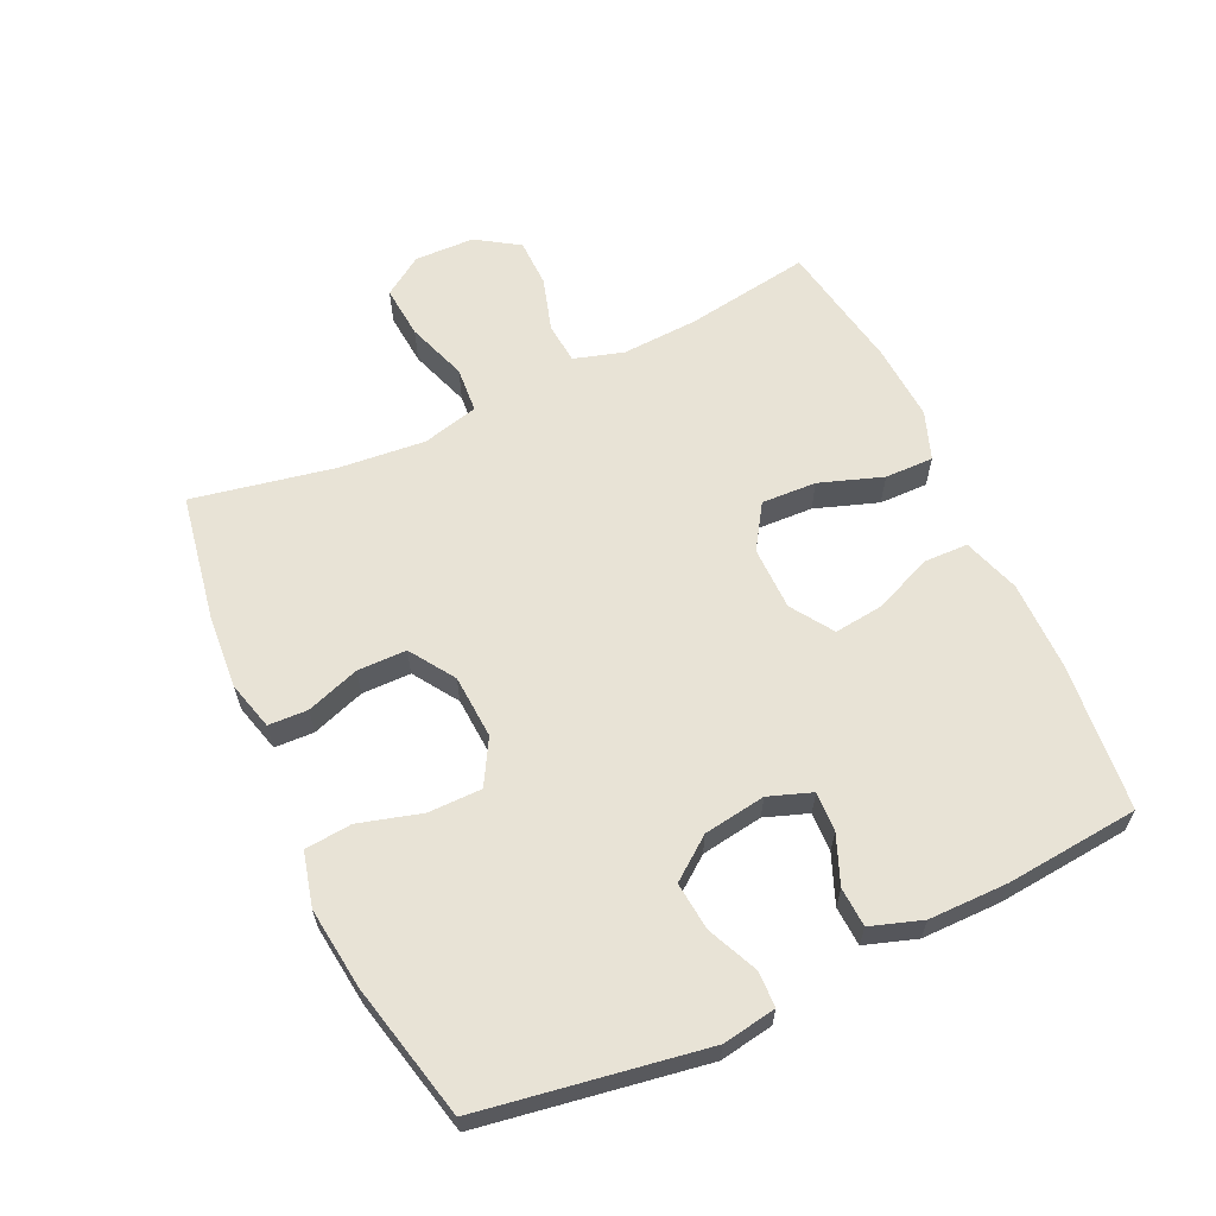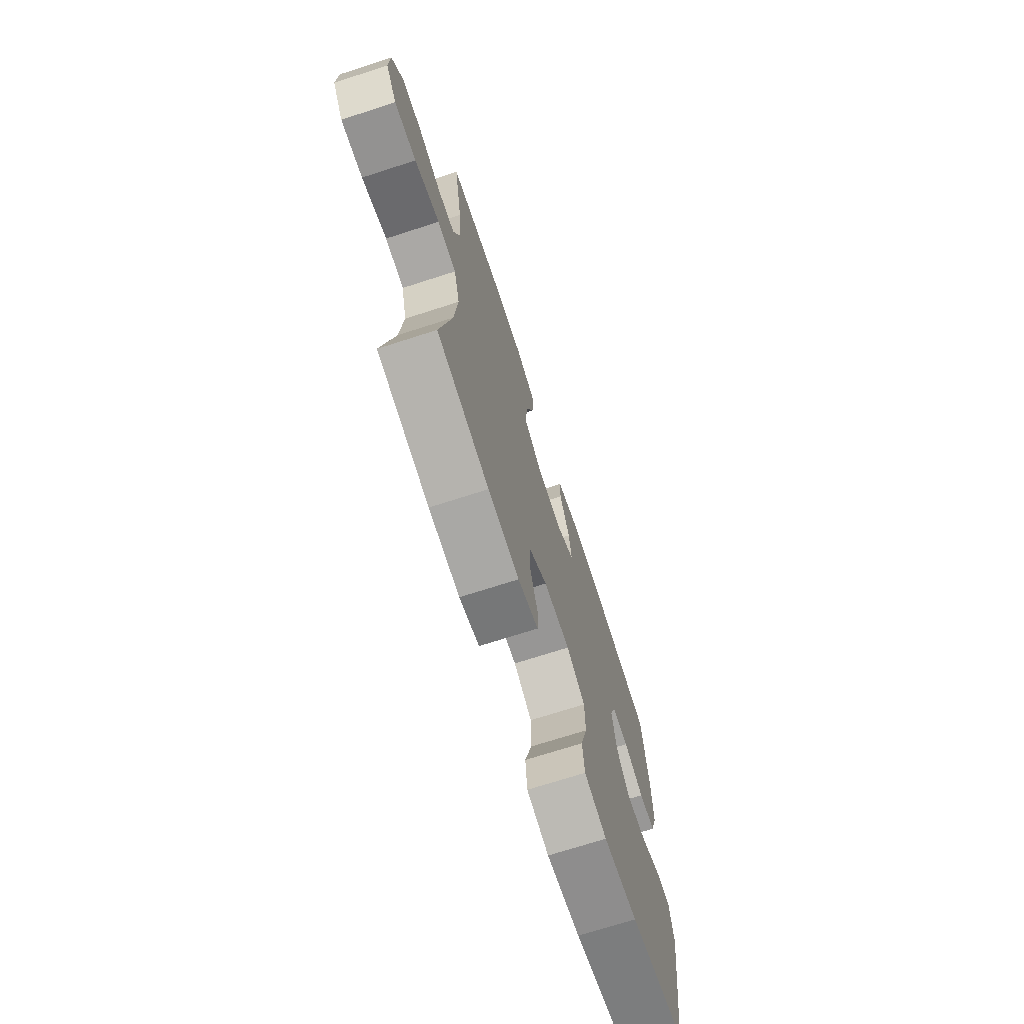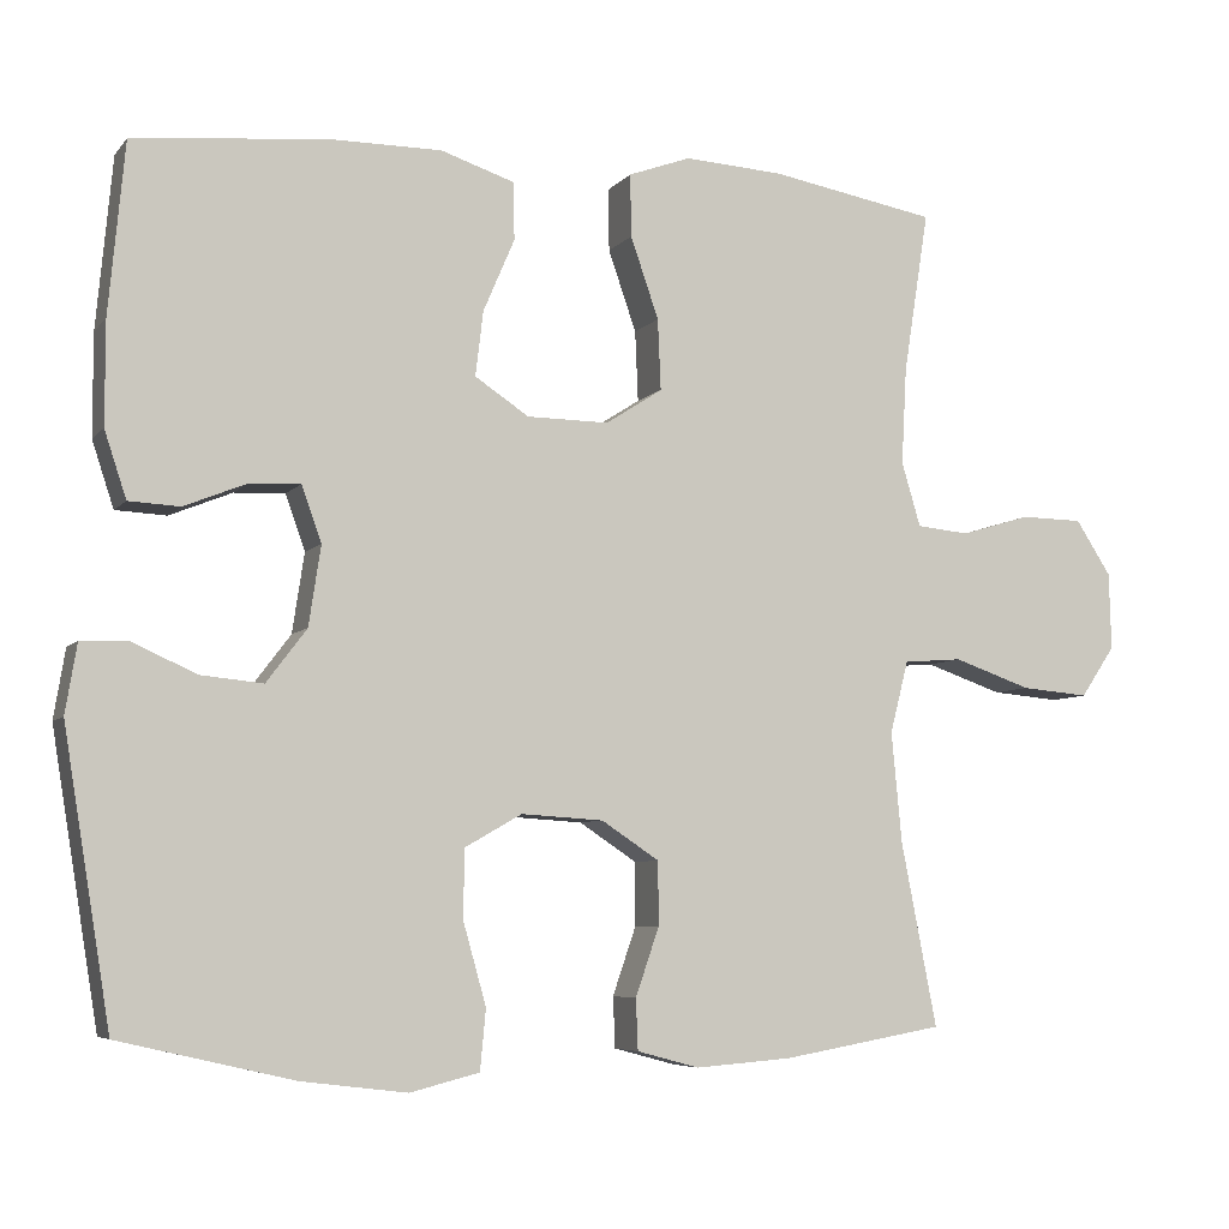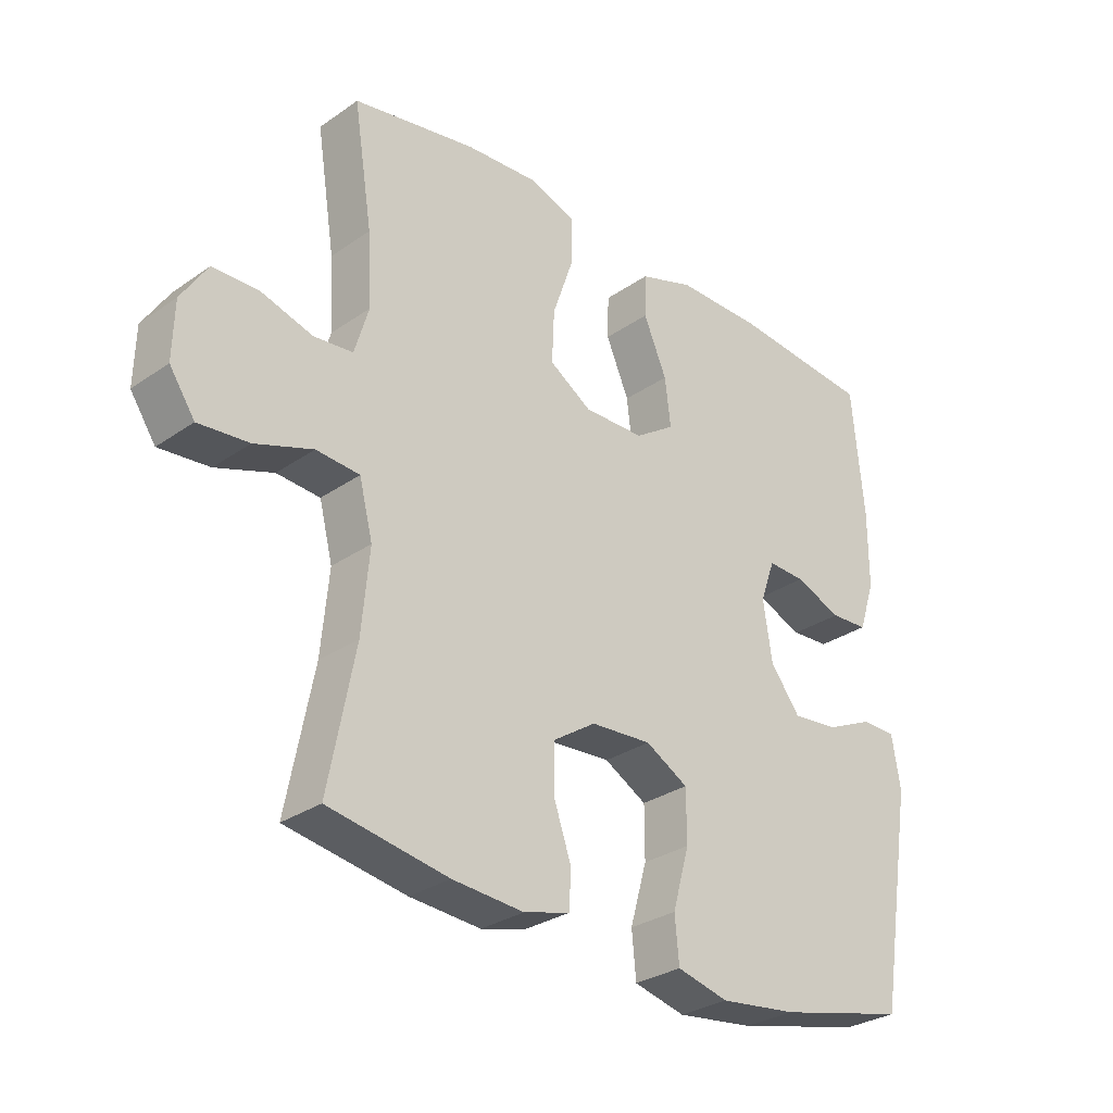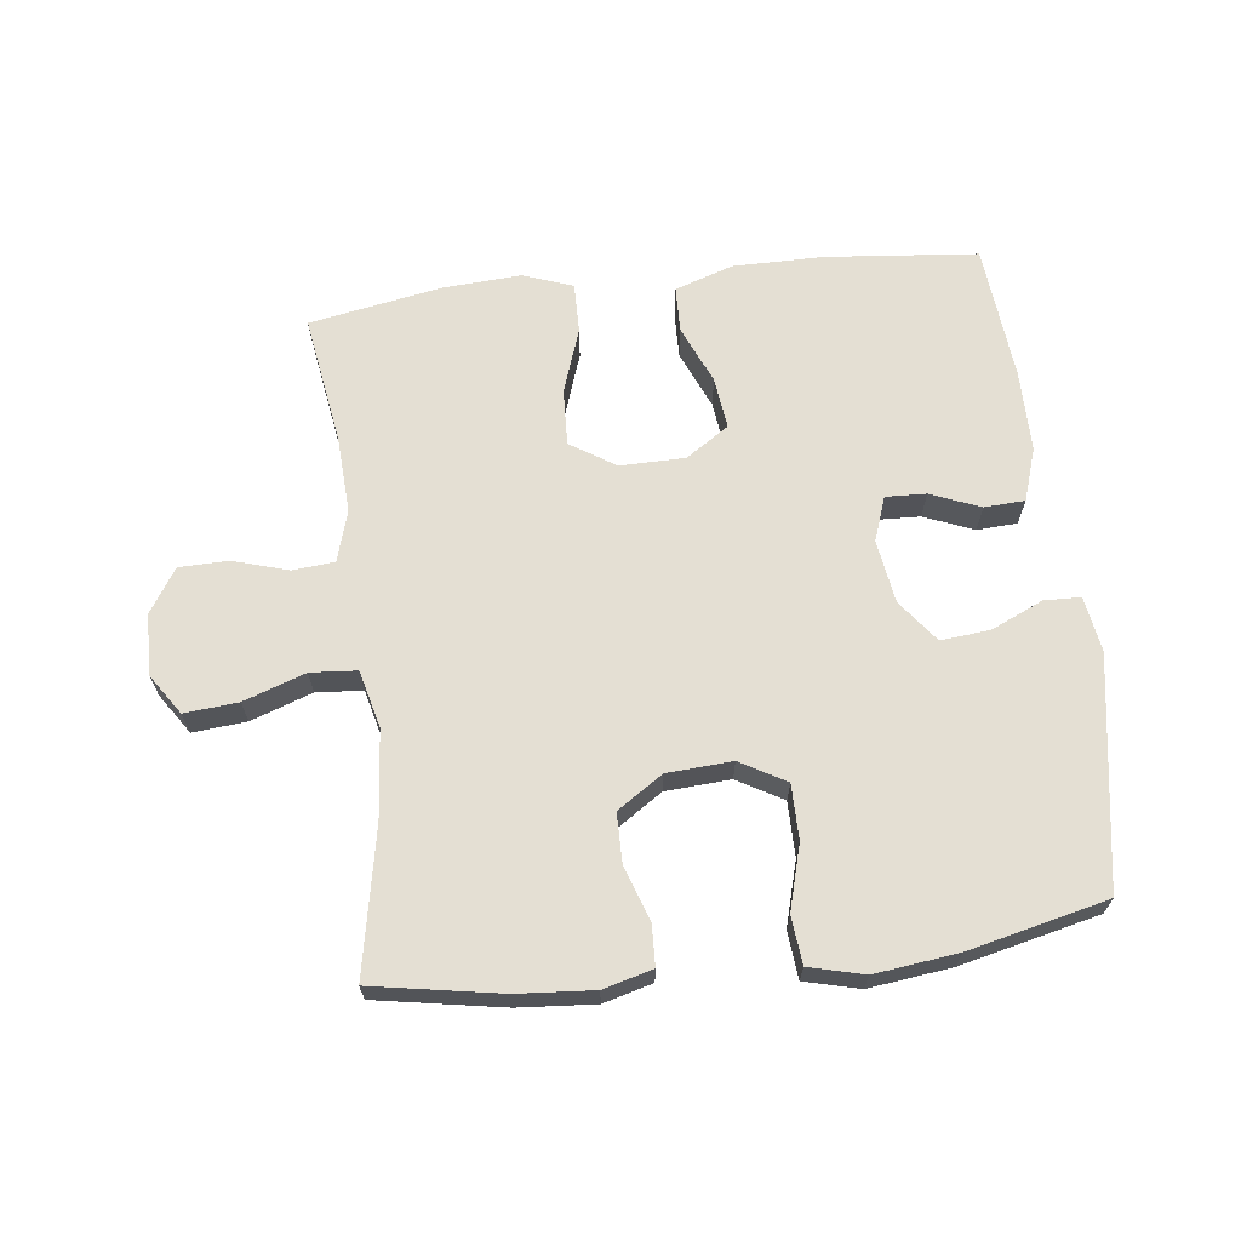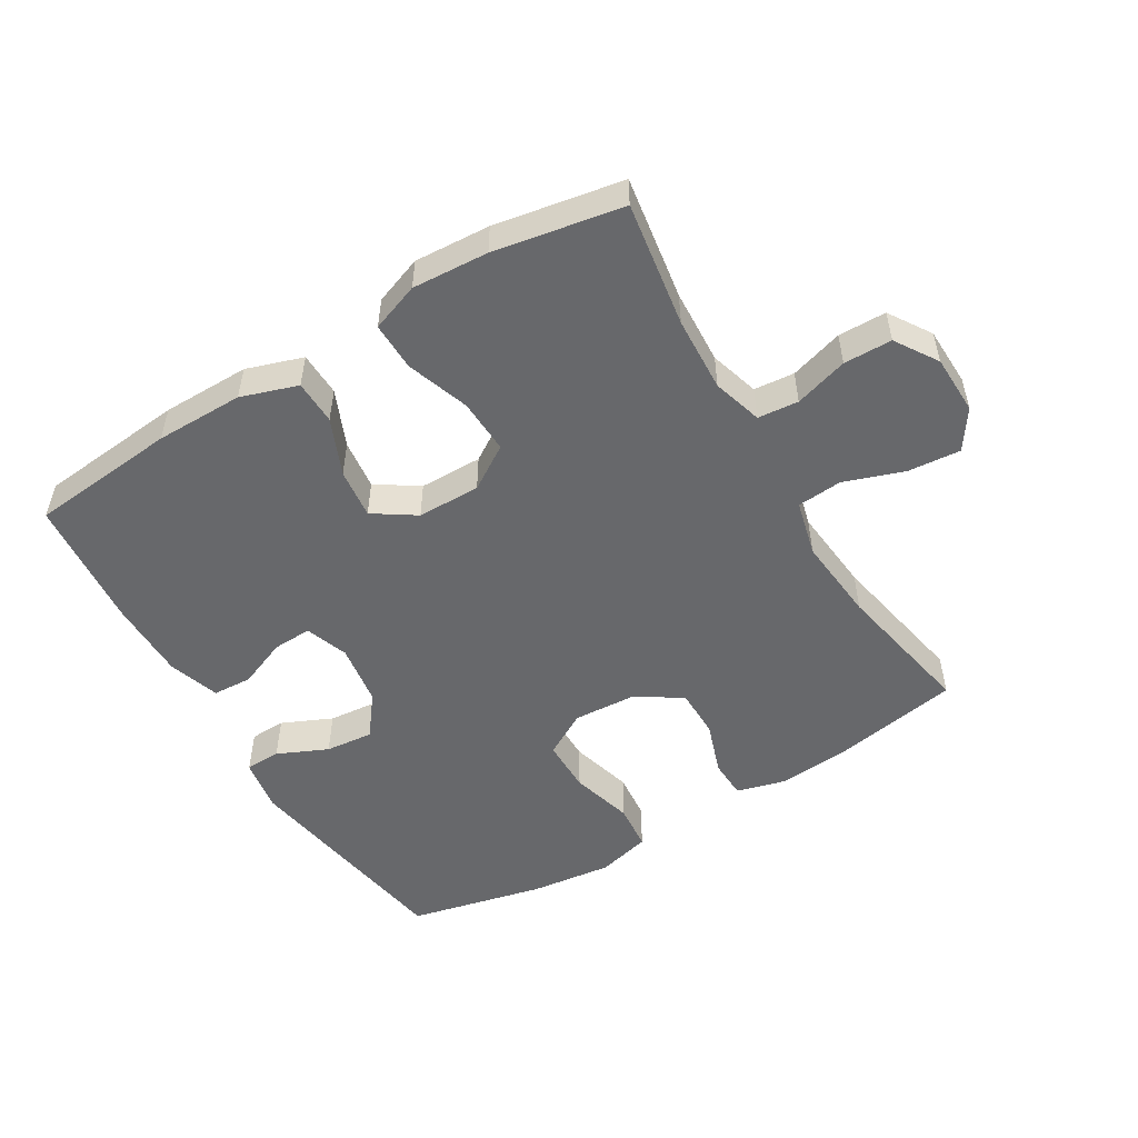
<metadata>
{"format":"obj","ext":"obj","renderer":"f3d","projection":"perspective","resolution":1024,"background":"white","views":[{"elev":62.5,"azim":-114.9,"up":"+Y"},{"elev":-71.1,"azim":107.9,"up":"+Z"},{"elev":-6.2,"azim":-20.8,"up":"+Z"},{"elev":-29.5,"azim":135.6,"up":"+Z"},{"elev":66.8,"azim":173.2,"up":"+Y"},{"elev":-52.3,"azim":31.0,"up":"+Y"}]}
</metadata>
<code>
o path788
v -0.5452 0.0375 0.2974
v -0.5451 0.0375 0.1737
v -0.5187 0.0375 0.0934
v -0.4571 0.0375 0.09008
v -0.3813 0.0375 0.1207
v -0.3199 0.0375 0.1232
v -0.2959 0.0375 0.05593
v -0.3105 0.0375 -0.04051
v -0.3593 0.0375 -0.105
v -0.4345 0.0375 -0.09752
v -0.5132 0.0375 -0.0621
v -0.5688 0.0375 -0.06388
v -0.5827 0.0375 -0.1478
v -0.5257 0.0375 -0.4971
v -0.3144 0.0375 -0.5462
v -0.1876 0.0375 -0.5617
v -0.1038 0.0375 -0.5406
v -0.09692 0.0375 -0.4677
v -0.1243 0.0375 -0.3703
v -0.1241 0.0375 -0.2864
v -0.05468 0.0375 -0.2469
v 0.04466 0.0375 -0.2531
v 0.1144 0.0375 -0.2992
v 0.1149 0.0375 -0.3757
v 0.08642 0.0375 -0.4585
v 0.08891 0.0375 -0.52
v 0.1642 0.0375 -0.5402
v 0.2807 0.0375 -0.5313
v 0.4762 0.0375 -0.4971
v 0.433 0.0375 -0.2749
v 0.4205 0.0375 -0.1418
v 0.4425 0.0375 -0.0545
v 0.5133 0.0375 -0.04903
v 0.6073 0.0375 -0.08172
v 0.6893 0.0375 -0.08896
v 0.7306 0.0375 -0.02737
v 0.7282 0.0375 0.0655
v 0.6854 0.0375 0.1319
v 0.6099 0.0375 0.1332
v 0.526 0.0375 0.1081
v 0.4624 0.0375 0.1143
v 0.4394 0.0375 0.1917
v 0.4456 0.0375 0.309
v 0.4762 0.0375 0.5046
v 0.2748 0.0375 0.541
v 0.1555 0.0375 0.5484
v 0.07999 0.0375 0.521
v 0.08123 0.0375 0.4453
v 0.1152 0.0375 0.3468
v 0.1189 0.0375 0.2611
v 0.05026 0.0375 0.2171
v -0.04844 0.0375 0.2182
v -0.1138 0.0375 0.2616
v -0.1043 0.0375 0.3398
v -0.06642 0.0375 0.4282
v -0.06826 0.0375 0.4977
v -0.1569 0.0375 0.5271
v -0.2946 0.0375 0.5269
v -0.5257 0.0375 0.5046
v -0.5452 -0.0375 0.2974
v -0.5451 -0.0375 0.1737
v -0.5187 -0.0375 0.0934
v -0.4571 -0.0375 0.09008
v -0.3813 -0.0375 0.1207
v -0.3199 -0.0375 0.1232
v -0.2959 -0.0375 0.05593
v -0.3105 -0.0375 -0.04051
v -0.3593 -0.0375 -0.105
v -0.4345 -0.0375 -0.09752
v -0.5132 -0.0375 -0.0621
v -0.5688 -0.0375 -0.06388
v -0.5827 -0.0375 -0.1478
v -0.5257 -0.0375 -0.4971
v -0.3144 -0.0375 -0.5462
v -0.1876 -0.0375 -0.5617
v -0.1038 -0.0375 -0.5406
v -0.09692 -0.0375 -0.4677
v -0.1243 -0.0375 -0.3703
v -0.1241 -0.0375 -0.2864
v -0.05468 -0.0375 -0.2469
v 0.04466 -0.0375 -0.2531
v 0.1144 -0.0375 -0.2992
v 0.1149 -0.0375 -0.3757
v 0.08642 -0.0375 -0.4585
v 0.08891 -0.0375 -0.52
v 0.1642 -0.0375 -0.5402
v 0.2807 -0.0375 -0.5313
v 0.4762 -0.0375 -0.4971
v 0.433 -0.0375 -0.2749
v 0.4205 -0.0375 -0.1418
v 0.4425 -0.0375 -0.0545
v 0.5133 -0.0375 -0.04903
v 0.6073 -0.0375 -0.08172
v 0.6893 -0.0375 -0.08896
v 0.7306 -0.0375 -0.02737
v 0.7282 -0.0375 0.0655
v 0.6854 -0.0375 0.1319
v 0.6099 -0.0375 0.1332
v 0.526 -0.0375 0.1081
v 0.4624 -0.0375 0.1143
v 0.4394 -0.0375 0.1917
v 0.4456 -0.0375 0.309
v 0.4762 -0.0375 0.5046
v 0.2748 -0.0375 0.541
v 0.1555 -0.0375 0.5484
v 0.07999 -0.0375 0.521
v 0.08123 -0.0375 0.4453
v 0.1152 -0.0375 0.3468
v 0.1189 -0.0375 0.2611
v 0.05026 -0.0375 0.2171
v -0.04844 -0.0375 0.2182
v -0.1138 -0.0375 0.2616
v -0.1043 -0.0375 0.3398
v -0.06642 -0.0375 0.4282
v -0.06826 -0.0375 0.4977
v -0.1569 -0.0375 0.5271
v -0.2946 -0.0375 0.5269
v -0.5257 -0.0375 0.5046
v 0.2748 0.0375 0.541
v 0.1555 0.0375 0.5484
v 0.07999 0.0375 0.521
v 0.07999 0.0375 0.521
v -0.06826 0.0375 0.4977
v -0.06826 0.0375 0.4977
v -0.1569 0.0375 0.5271
v -0.2946 0.0375 0.5269
v 0.4762 0.0375 0.5046
v 0.4762 0.0375 0.5046
v 0.08123 0.0375 0.4453
v -0.5257 0.0375 0.5046
v -0.5257 0.0375 0.5046
v -0.06642 0.0375 0.4282
v 0.1152 0.0375 0.3468
v -0.1043 0.0375 0.3398
v 0.4456 0.0375 0.309
v -0.5452 0.0375 0.2974
v 0.1189 0.0375 0.2611
v -0.1138 0.0375 0.2616
v -0.1138 0.0375 0.2616
v 0.4394 0.0375 0.1917
v -0.5451 0.0375 0.1737
v -0.04844 0.0375 0.2182
v 0.05026 0.0375 0.2171
v 0.4624 0.0375 0.1143
v 0.4624 0.0375 0.1143
v -0.3813 0.0375 0.1207
v -0.3199 0.0375 0.1232
v -0.3199 0.0375 0.1232
v -0.5187 0.0375 0.0934
v -0.5187 0.0375 0.0934
v 0.6854 0.0375 0.1319
v 0.6099 0.0375 0.1332
v 0.526 0.0375 0.1081
v 0.7282 0.0375 0.0655
v -0.2959 0.0375 0.05593
v -0.4571 0.0375 0.09008
v 0.7306 0.0375 -0.02737
v -0.3105 0.0375 -0.04051
v 0.6893 0.0375 -0.08896
v 0.6893 0.0375 -0.08896
v -0.3593 0.0375 -0.105
v 0.6073 0.0375 -0.08172
v 0.5133 0.0375 -0.04903
v 0.4425 0.0375 -0.0545
v 0.4425 0.0375 -0.0545
v 0.4205 0.0375 -0.1418
v -0.4345 0.0375 -0.09752
v -0.5132 0.0375 -0.0621
v -0.5688 0.0375 -0.06388
v -0.5688 0.0375 -0.06388
v -0.5827 0.0375 -0.1478
v 0.433 0.0375 -0.2749
v -0.05468 0.0375 -0.2469
v 0.04466 0.0375 -0.2531
v -0.1241 0.0375 -0.2864
v 0.1144 0.0375 -0.2992
v -0.1243 0.0375 -0.3703
v 0.1149 0.0375 -0.3757
v -0.09692 0.0375 -0.4677
v 0.08642 0.0375 -0.4585
v 0.4762 0.0375 -0.4971
v 0.4762 0.0375 -0.4971
v 0.08891 0.0375 -0.52
v 0.08891 0.0375 -0.52
v -0.1038 0.0375 -0.5406
v -0.1038 0.0375 -0.5406
v -0.5257 0.0375 -0.4971
v -0.5257 0.0375 -0.4971
v 0.2807 0.0375 -0.5313
v 0.1642 0.0375 -0.5402
v -0.3144 0.0375 -0.5462
v -0.1876 0.0375 -0.5617
v 0.2748 -0.0375 0.541
v 0.1555 -0.0375 0.5484
v 0.07999 -0.0375 0.521
v 0.07999 -0.0375 0.521
v -0.06826 -0.0375 0.4977
v -0.06826 -0.0375 0.4977
v -0.1569 -0.0375 0.5271
v -0.2946 -0.0375 0.5269
v 0.4762 -0.0375 0.5046
v 0.4762 -0.0375 0.5046
v 0.08123 -0.0375 0.4453
v -0.5257 -0.0375 0.5046
v -0.5257 -0.0375 0.5046
v -0.06642 -0.0375 0.4282
v 0.1152 -0.0375 0.3468
v -0.1043 -0.0375 0.3398
v 0.4456 -0.0375 0.309
v -0.5452 -0.0375 0.2974
v 0.1189 -0.0375 0.2611
v -0.1138 -0.0375 0.2616
v -0.1138 -0.0375 0.2616
v 0.4394 -0.0375 0.1917
v -0.5451 -0.0375 0.1737
v -0.04844 -0.0375 0.2182
v 0.05026 -0.0375 0.2171
v 0.4624 -0.0375 0.1143
v 0.4624 -0.0375 0.1143
v -0.3813 -0.0375 0.1207
v -0.3199 -0.0375 0.1232
v -0.3199 -0.0375 0.1232
v -0.5187 -0.0375 0.0934
v -0.5187 -0.0375 0.0934
v 0.6854 -0.0375 0.1319
v 0.6099 -0.0375 0.1332
v 0.526 -0.0375 0.1081
v 0.7282 -0.0375 0.0655
v -0.2959 -0.0375 0.05593
v -0.4571 -0.0375 0.09008
v 0.7306 -0.0375 -0.02737
v -0.3105 -0.0375 -0.04051
v 0.6893 -0.0375 -0.08896
v 0.6893 -0.0375 -0.08896
v -0.3593 -0.0375 -0.105
v 0.6073 -0.0375 -0.08172
v 0.5133 -0.0375 -0.04903
v 0.4425 -0.0375 -0.0545
v 0.4425 -0.0375 -0.0545
v 0.4205 -0.0375 -0.1418
v -0.4345 -0.0375 -0.09752
v -0.5132 -0.0375 -0.0621
v -0.5688 -0.0375 -0.06388
v -0.5688 -0.0375 -0.06388
v -0.5827 -0.0375 -0.1478
v 0.433 -0.0375 -0.2749
v -0.05468 -0.0375 -0.2469
v 0.04466 -0.0375 -0.2531
v -0.1241 -0.0375 -0.2864
v 0.1144 -0.0375 -0.2992
v -0.1243 -0.0375 -0.3703
v 0.1149 -0.0375 -0.3757
v -0.09692 -0.0375 -0.4677
v 0.08642 -0.0375 -0.4585
v 0.4762 -0.0375 -0.4971
v 0.4762 -0.0375 -0.4971
v 0.08891 -0.0375 -0.52
v 0.08891 -0.0375 -0.52
v -0.1038 -0.0375 -0.5406
v -0.1038 -0.0375 -0.5406
v -0.5257 -0.0375 -0.4971
v -0.5257 -0.0375 -0.4971
v 0.2807 -0.0375 -0.5313
v 0.1642 -0.0375 -0.5402
v -0.3144 -0.0375 -0.5462
v -0.1876 -0.0375 -0.5617
f 265 235 261
f 249 232 235
f 217 238 211
f 263 246 252
f 251 266 253
f 249 265 251
f 245 241 242
f 248 217 247
f 210 220 221
f 255 246 263
f 218 214 211
f 199 206 197
f 218 237 227
f 209 211 214
f 247 217 216
f 247 232 249
f 226 236 228
f 236 227 237
f 210 200 204
f 199 208 206
f 240 250 246
f 257 264 254
f 265 249 235
f 221 208 200
f 250 240 248
f 220 215 230
f 227 236 226
f 193 207 209
f 247 216 229
f 193 209 201
f 221 212 208
f 229 212 221
f 225 226 228
f 203 194 195
f 245 242 243
f 248 240 238
f 261 241 245
f 231 228 236
f 248 238 217
f 233 231 236
f 237 218 238
f 252 246 250
f 210 221 200
f 215 220 210
f 200 208 199
f 253 266 259
f 261 235 241
f 254 264 252
f 211 209 207
f 238 218 211
f 207 194 203
f 264 263 252
f 216 212 229
f 207 193 194
f 266 251 265
f 247 229 232
f 230 215 223
f 45 46 105 104
f 46 122 196 105
f 124 57 116 198
f 57 58 117 116
f 128 45 104 202
f 47 48 107 106
f 58 131 205 117
f 55 56 115 114
f 48 49 108 107
f 54 55 114 113
f 43 44 103 102
f 59 1 60 118
f 49 50 109 108
f 139 54 113 213
f 42 43 102 101
f 1 2 61 60
f 52 53 112 111
f 50 51 110 109
f 51 52 111 110
f 145 42 101 219
f 5 148 222 64
f 2 150 224 61
f 38 39 98 97
f 39 40 99 98
f 37 38 97 96
f 6 7 66 65
f 4 5 64 63
f 3 4 63 62
f 40 41 100 99
f 36 37 96 95
f 7 8 67 66
f 160 36 95 234
f 8 9 68 67
f 34 35 94 93
f 33 34 93 92
f 165 33 92 239
f 31 32 91 90
f 10 11 70 69
f 11 170 244 70
f 12 13 72 71
f 9 10 69 68
f 30 31 90 89
f 21 22 81 80
f 20 21 80 79
f 22 23 82 81
f 19 20 79 78
f 23 24 83 82
f 18 19 78 77
f 24 25 84 83
f 182 30 89 256
f 25 184 258 84
f 186 18 77 260
f 13 188 262 72
f 28 29 88 87
f 27 28 87 86
f 26 27 86 85
f 14 15 74 73
f 16 17 76 75
f 15 16 75 74
f 191 187 161
f 175 161 158
f 143 137 164
f 189 178 172
f 177 179 192
f 175 177 191
f 171 168 167
f 174 173 143
f 136 147 146
f 181 189 172
f 144 137 140
f 125 123 132
f 144 153 163
f 135 140 137
f 173 142 143
f 173 175 158
f 152 154 162
f 162 163 153
f 136 130 126
f 125 132 134
f 166 172 176
f 183 180 190
f 191 161 175
f 147 126 134
f 176 174 166
f 146 156 141
f 153 152 162
f 119 135 133
f 173 155 142
f 119 127 135
f 147 134 138
f 155 147 138
f 151 154 152
f 129 121 120
f 171 169 168
f 174 164 166
f 187 171 167
f 157 162 154
f 174 143 164
f 159 162 157
f 163 164 144
f 178 176 172
f 136 126 147
f 141 136 146
f 126 125 134
f 179 185 192
f 187 167 161
f 180 178 190
f 137 133 135
f 164 137 144
f 133 129 120
f 190 178 189
f 142 155 138
f 133 120 119
f 192 191 177
f 173 158 155
f 156 149 141

</code>
